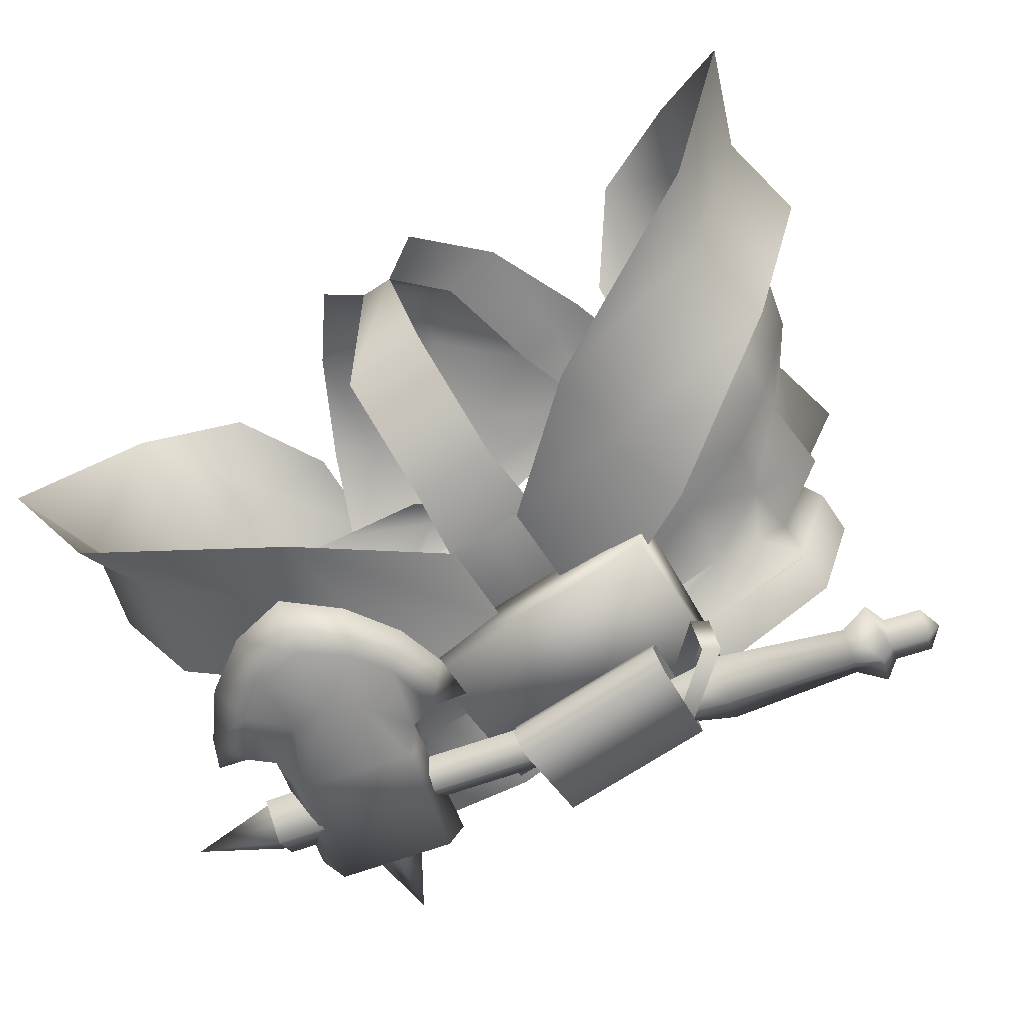
<metadata>
{"format":"obj","ext":"obj","renderer":"f3d","projection":"perspective","resolution":1024,"background":"white","views":[{"elev":-74.8,"azim":32.6,"up":"+Z"}]}
</metadata>
<code>
g mesh00
v -2.389 -1.299 -13.82
v -2.377 -5.253 -15.25
v -11.91 -6.638 -17.63
v -15.79 -5.502 12.8
v -19.21 -10.51 15.12
v -12.3 -8.806 14.04
v -17.43 -14.87 16.22
v -23.71 -24.19 15.09
v -17.04 -21.07 18.21
v -17.43 -14.87 16.22
v -12.74 -15.3 15.52
v -12.3 -8.806 14.04
v -2.377 -5.253 -15.25
v -9.791 -12.32 -18.7
v -20.33 -18.89 -15.27
v -22.18 -13.12 -14.07
v -26.29 -21.4 -1.714
v -27.59 -15.56 -1.297
v -23.36 -19.35 12.82
v -24.3 -13.9 11.96
v -19.21 -10.51 15.12
v -24.3 -13.9 11.96
v -17.43 -14.87 16.22
v -23.36 -19.35 12.82
v -23.71 -24.19 15.09
v -26.29 -21.4 -1.714
v -28.53 -27.46 -2.307
v -20.33 -18.89 -15.27
v -22.28 -23.89 -17.26
v -9.791 -12.32 -18.7
v -9.961 -17.84 -21.07
v -2.377 -5.253 -15.25
v -2.358 -10.91 -16.67
f 1 2 3
f 4 5 6
f 6 5 7
f 8 9 10
f 10 9 11
f 10 11 12
f 13 14 3
f 3 14 15
f 3 15 16
f 16 15 17
f 16 17 18
f 18 17 19
f 18 19 20
f 21 22 23
f 23 22 24
f 23 24 25
f 25 24 26
f 25 26 27
f 27 26 28
f 27 28 29
f 29 28 30
f 29 30 31
f 31 30 32
f 31 32 33
v 22.97 -8.717 0.1577
v 23.62 -11.78 -0.6434
v 19.79 -10.96 -10.03
v 19.61 -7.596 -9.392
v 16.22 -5.339 -9.631
v 19.49 -5.65 -6.669
v 9.757 -12.34 -18.7
v 2.327 -5.258 -15.25
v 2.33 -1.303 -13.82
v 23.34 -19.39 12.82
v 17.4 -14.91 16.22
v 17.02 -21.11 18.21
v 12.25 -8.832 14.03
v 12.7 -15.32 15.52
v 7.724 -6.867 13.9
v 9.901 -4.759 13.13
v 3.466 -4.675 13.06
v 4.683 -6.976 13.13
v 7.724 -6.867 13.9
v 7.869 -9.191 12.48
v 13.52 -10.17 11.23
v 12.95 -10.77 -13.59
v 19.61 -7.596 -9.392
v 22.97 -8.717 0.1577
v 1.109 -25.73 3.722
v 3.722 -27.33 5.709
v 7.503 -22.22 13.38
v 17.02 -21.11 18.21
v 23.7 -24.24 15.08
v 23.34 -19.39 12.82
v 28.52 -27.52 -2.311
v 26.27 -21.45 -1.718
v 22.27 -23.94 -17.27
v 20.31 -18.93 -15.27
v 9.94 -17.86 -21.07
v 9.757 -12.34 -18.7
v 2.32 -10.92 -16.67
v 2.327 -5.258 -15.25
v 19.61 -7.596 -9.392
v 19.49 -5.65 -6.669
v 22.97 -8.717 0.1577
v 21.22 -6.067 0.7298
v 20.67 -8.321 8.879
v 19.57 -5.898 7.945
v 14.38 -7.154 10.97
v 16.18 -5.622 10.85
v 12.7 -4.538 11.64
v 21.28 -11.62 9.593
v 20.67 -8.321 8.879
v 14.38 -7.154 10.97
v 2.33 -1.303 -13.82
v 11.86 -6.662 -17.63
v 9.757 -12.34 -18.7
v 22.14 -13.16 -14.07
v 20.31 -18.93 -15.27
v 27.56 -15.61 -1.302
v 26.27 -21.45 -1.718
v 24.27 -13.94 11.96
v 23.34 -19.39 12.82
v 19.16 -10.55 15.11
v 17.4 -14.91 16.22
v 15.73 -5.534 12.8
v 12.25 -8.832 14.03
f 34 35 36
f 37 38 39
f 40 41 42
f 43 44 45
f 45 44 46
f 45 46 47
f 48 49 50
f 50 51 52
f 52 51 53
f 52 53 54
f 55 56 36
f 36 56 57
f 58 59 60
f 61 62 63
f 63 62 64
f 63 64 65
f 65 64 66
f 65 66 67
f 67 66 68
f 67 68 69
f 69 68 70
f 69 70 71
f 72 73 74
f 74 73 75
f 74 75 76
f 76 75 77
f 76 77 78
f 78 77 79
f 78 79 80
f 35 34 81
f 81 34 82
f 81 82 54
f 54 82 83
f 54 83 48
f 48 83 80
f 48 80 49
f 84 85 86
f 86 85 87
f 86 87 88
f 88 87 89
f 88 89 90
f 90 89 91
f 90 91 92
f 92 91 93
f 92 93 94
f 94 93 95
f 94 95 96
v -2.639 -15.05 -14.39
v 2.74 -23 -12.16
v -2.709 -23 -12.11
v 9.498 -0.1428 12.19
v 4.546 2.451 14.72
v 2.495 -0.5493 12.76
v 8.194 -14.21 14.09
v 5.036 -13.98 14.58
v 3.264 -21.51 12.97
v -19.57 -0.09742 -17.83
v -22.99 0.8726 -15.58
v -19.99 1.628 -15.58
v 20.75 8.266 -16.72
v 20.34 9.509 -15.33
v 18.46 7.638 -16.72
v -21.88 -9.252 -18.6
v -19.57 -12.22 -19.65
v -18.6 -10.2 -18
v -9.883 -7.741 14.53
v -7.668 -7.842 15.02
v -5.993 -4.701 14.22
v -19.27 -6.147 -17.1
v -16.33 -8.395 -17.05
v -18.77 -4.874 -15.74
v 5.096 2.069 -19.22
v -5.161 7.688 -17.17
v 4.771 7.688 -17.17
v -12.41 1.725 13.34
v -14.16 0.9473 10.25
v -12.15 0.2158 10.81
v -14.21 -7.903 -20.96
v -16.43 -11.39 -20.85
v -16.55 -7.491 -20.1
v 19.9 -2.206 4.457
v 17.78 1.959 0.5976
v 16.46 1.561 7.604
v 19.98 -1.031 -6.999
v 19.45 -1.857 -2.978
v 19.49 -5.65 -6.669
v 22.46 -1.193 1.041
v 19.45 -1.857 -2.978
v 17.78 1.959 0.5976
v 15.83 2.24 -5.378
v 17.78 1.959 0.5976
v 19.45 -1.857 -2.978
v 15.59 -1.893 -8.74
v 15.83 2.24 -5.378
v 14.16 0.9473 10.25
v 15.8 -2.551 10.2
v 19.57 -5.898 7.945
v 16.18 -5.622 10.85
v 15.83 2.24 -5.378
v 15.59 -1.893 -8.74
v 13.86 1.525 -7.364
v 19.49 -5.65 -6.669
v 16.22 -5.339 -9.631
v 21.22 -6.067 0.7298
v 19.49 -5.65 -6.669
v 19.9 -2.206 4.457
v 21.22 -6.067 0.7298
v 19.57 -5.898 7.945
v 19.9 -2.206 4.457
v 19.94 -1.494 8.715
v 21.22 -6.067 0.7298
v 16.46 1.561 7.604
v 15.8 -2.551 10.2
v -16.18 -5.622 10.85
v -12.7 -4.538 11.64
v -15.8 -2.551 10.2
v -12.15 0.2158 10.81
v -14.16 0.9473 10.25
v -12.92 1.525 -7.364
v -11.09 0.8104 -8.903
v -14.74 -2.737 -8.74
v -11.51 -3.687 -10.77
v -15.06 -5.328 -9.557
v -16.46 1.561 7.604
v -17.78 1.959 0.5976
v -19.9 -2.206 4.457
v -19.49 -5.65 -6.669
v -19.45 -1.857 -2.978
v -19.98 -1.031 -6.999
v -17.78 1.959 0.5976
v -19.45 -1.857 -2.978
v -22.46 -1.193 1.041
v -19.45 -1.857 -2.978
v -17.78 1.959 0.5976
v -15.83 2.24 -5.378
v 16.22 -5.339 -9.631
v 11.51 -3.687 -10.77
v 15.59 -1.893 -8.74
v 11.09 0.8104 -8.903
v 13.86 1.525 -7.364
v -15.83 2.24 -5.378
v -14.74 -2.737 -8.74
v -15.8 -2.551 10.2
v -14.16 0.9473 10.25
v -16.18 -5.622 10.85
v -19.57 -5.898 7.945
v 14.16 0.9473 10.25
v 12.15 0.2158 10.81
v 15.8 -2.551 10.2
v 12.7 -4.538 11.64
v 16.18 -5.622 10.85
v -12.92 1.525 -7.364
v -14.74 -2.737 -8.74
v -15.83 2.24 -5.378
v -15.06 -5.328 -9.557
v -19.49 -5.65 -6.669
v -19.49 -5.65 -6.669
v -21.22 -6.067 0.7298
v -21.22 -6.067 0.7298
v -19.9 -2.206 4.457
v -19.94 -1.494 8.715
v -19.9 -2.206 4.457
v -19.57 -5.898 7.945
v -21.22 -6.067 0.7298
v -15.8 -2.551 10.2
v -16.46 1.561 7.604
v 0.03047 -24.68 10.11
v -1.068 -25.73 3.723
v 1.109 -25.73 3.722
v 0.03047 -24.68 10.11
v 1.109 -25.73 3.722
v 3.264 -21.51 12.97
v 7.335 -7.846 14.82
v 5.751 -4.706 14.1
v -0.09402 -5.496 16.03
v -3.22 -9.617 -13.67
v -3.396 -3.562 -11.95
v 3.269 -9.621 -13.72
v 3.387 -3.567 -11.98
v 2.74 -23 -12.16
v 1.109 -25.73 3.722
v -2.709 -23 -12.11
v -1.068 -25.73 3.723
v 2.771 -15.05 -14.46
v -3.22 -9.617 -13.67
v 3.269 -9.621 -13.72
v -3.627 -4.672 13.12
v -10.29 -4.752 13.36
v -8.041 -6.861 14.08
v -2.64 -0.5459 12.8
v -4.769 2.455 14.81
v -9.83 -0.1335 12.37
v -14.08 -10.17 11.6
v -8.159 -9.184 12.65
v -4.874 -6.971 13.22
v -9.629 4.938 13.84
v -17.58 5.807 9.501
v -17.43 3.229 8.837
v -12.41 2.058 13.34
v -0.004353 -1.529 -0.1721
v -4.769 1.214 13.34
v -0.009576 4.829 -12.09
v -8.863 3.558 -11.47
v 11.93 2.048 13.06
v 16.91 3.217 8.439
v 19.02 3.939 0.4582
v -0.09576 -1.002 11.85
v 4.546 1.21 13.25
v 16.02 4.251 -7.128
v 9.01 3.548 -11.62
v 11.93 1.716 13.06
v 5.751 -4.706 14.1
v 7.335 -7.846 14.82
v 9.901 -4.759 13.13
v 9.461 -7.746 14.27
v -3.745 -27.11 5.846
v -1.068 -25.73 3.723
v -3.366 -21.48 12.54
v -13.61 -4.811 11.23
v -14.4 -7.072 11.97
v -10.29 -4.752 13.36
v -5.161 7.688 -17.17
v -5.119 6.979 -13.82
v 4.771 7.688 -17.17
v 4.718 6.979 -13.82
v -5.453 1.303 -16.05
v -5.119 6.979 -13.82
v 5.142 1.303 -16.05
v 4.718 6.979 -13.82
v 7.459 -6.762 14.82
v 8.081 -4.87 13.8
v 5.542 -6.861 15.3
v 6.139 -4.809 14.29
v -22.87 -7.26 -17.86
v -20.51 -7.563 -17.01
v -20.64 -7.085 -19.02
v -21.92 -3.476 -16.94
v -18.91 -2.761 -16.94
v -22.34 -1.762 -14.7
v -21.57 -3.172 -16.86
v -21.94 -1.636 -14.75
v -27.86 -2.617 -16.24
v -22.53 0.7836 -15.62
v -22.16 -0.7508 -17.74
v -19.34 -1.03 -14.69
v -19.99 1.628 -15.58
v -22.99 0.8726 -15.58
v -22.57 -0.8365 -17.82
v -18.91 -2.761 -16.94
v -21.92 -3.476 -16.94
v -20.75 3.978 -16.4
v -13.57 5.749 -16.4
v -11.76 -1.672 -18.73
v -12.5 5.729 -14.88
v -13.57 5.749 -16.4
v -13.35 4.853 -13.38
v -20.75 3.978 -16.4
v -20.62 2.42 -13.44
v -21.81 2.814 -14.93
v -18.83 3.699 -15.03
v -16.9 3.753 -13.7
v -18.36 9.706 -13.28
v 18.06 8.881 -15.33
v 20.07 11.36 -15.75
v 17.79 10.73 -15.75
v 20.22 10.04 -17.13
v 17.94 9.416 -17.13
v 21.27 10.05 -16.21
v -18.94 -3.422 -18.73
v -5.835 -6.857 15.44
v -6.126 -4.806 14.61
v -7.793 -6.756 15.01
v -8.343 -4.861 13.98
v 8.089 4.895 -14.56
v 8.118 4.628 -11.3
v 8.114 -5.482 -17.93
v 8.726 -5.855 -14.15
v -7.348 4.606 -11.33
v -7.382 4.854 -14.56
v -7.859 -5.873 -14.23
v -7.72 -5.135 -17.7
v -18.75 -9.604 -20
v -20.64 -7.085 -19.02
v -19.37 -5.736 -18.49
v -8.343 -4.861 13.98
v -6.126 -4.806 14.61
v -5.685 -0.01848 13.55
v 9.498 -0.1428 12.19
v 7.517 -0.1193 12.34
v 9.901 -4.759 13.13
v 8.081 -4.87 13.8
v -6.126 -4.806 14.61
v 6.139 -4.809 14.29
v -5.685 -0.01848 13.55
v 5.62 -0.02436 13.44
v -11.01 -1.177 -16.98
v -10.38 -3.715 -16.73
v -10.52 -3.147 -18.65
v -9.264 -7.337 -20.02
v -12.23 -6.351 -20.07
v -10.52 -3.147 -18.65
v -15.16 4.596 -15.03
v -17.1 4.543 -16.36
v 7.517 -0.1193 12.34
v 5.62 -0.02436 13.44
v 8.081 -4.87 13.8
v 6.139 -4.809 14.29
v -7.905 -0.131 12.48
v -9.83 -0.1335 12.37
v -10.29 -4.752 13.36
v 8.858 2.862 -19.01
v 7.855 2.167 -19.37
v 4.427 6.874 -17.4
v 3.515 6.234 -17.57
v 4.427 5.965 -14.27
v 3.515 5.325 -14.44
v 8.858 1.953 -15.62
v 7.855 1.257 -15.98
v 8.858 2.862 -19.01
v 7.855 2.167 -19.37
v 13.73 -5.792 13.64
v 12.7 -4.538 11.64
v 10.88 -6.3 14.11
v 9.901 -4.759 13.13
v -11.37 -6.295 14.41
v -10.29 -4.752 13.36
v -14.37 -5.786 14.05
v -12.7 -4.538 11.64
v -12.74 -9.126 14.96
v -10.53 -7.05 14.85
v -17.07 -6.641 13.51
v -14.75 -4.56 12.83
v 16.29 -6.646 12.99
v 14.15 -4.568 12.44
v 12.13 -9.13 14.57
v 10.07 -7.055 14.57
v -10.29 -4.752 13.36
v -9.83 -0.1335 12.37
v -12.7 -4.538 11.64
v -12.15 0.2158 10.81
v -11.09 0.8104 -8.903
v -0.01219 0.965 -10.94
v -11.51 -3.687 -10.77
v 11.09 0.8104 -8.903
v 11.51 -3.687 -10.77
v -0.01567 -3.485 -12.99
v -15.76 4.266 -6.819
v -19.12 3.954 0.8764
v 9.901 -4.759 13.13
v 12.7 -4.538 11.64
v 9.498 -0.1428 12.19
v 12.15 0.2158 10.81
v -0.09837 -8.108 16.21
v -7.668 -7.842 15.02
v -0.0827 -11.42 15.75
v -5.269 -13.97 14.71
v -0.09489 -18.33 15.61
v -3.366 -21.48 12.54
v -0.03221 -22.37 13.32
v -8.863 3.226 -11.47
v -12.92 1.525 -7.364
v -15.76 3.934 -6.819
v -15.83 2.24 -5.378
v -19.12 3.621 0.8764
v -17.78 1.959 0.5976
v -17.43 2.897 8.837
v -16.46 1.561 7.604
v -12.7 -4.538 11.64
v -14.95 -7.144 11.35
v -21.46 -8.316 9.517
v -22.22 -11.62 10.27
v -23.67 -11.76 -0.3024
v 12.15 0.2158 10.81
v 14.16 0.9473 10.25
v 16.91 2.884 8.439
v 16.46 1.561 7.604
v 19.02 3.606 0.4582
v 17.78 1.959 0.5976
v 16.02 3.919 -7.128
v 15.83 2.24 -5.378
v 13.86 1.525 -7.364
v 9.01 3.216 -11.62
v 11.09 0.8104 -8.903
v 0.01741 3.222 -12.04
v -0.01219 0.965 -10.94
v -11.09 0.8104 -8.903
v 13.14 -4.821 10.92
v 9.901 -4.759 13.13
v 13.84 -7.081 11.6
v 10.74 -15.39 13.55
v 7.503 -22.22 13.38
v 1.109 -25.73 3.722
v -5.269 -13.97 14.71
v -8.601 -14.21 14.35
v -7.967 -22.22 13.69
v -11.31 -15.39 13.92
v 3.759 5.644 -17.54
v 4.189 3.668 -16.73
v -11.61 -0.3502 -16.76
v 3.927 4.869 -14.93
v -11.91 0.8743 -14.93
v 3.47 6.851 -15.73
v -12.4 2.88 -15.72
v -12.1 1.649 -17.54
v 7.555 5.805 -14.73
v 15.62 8.093 -14.97
v 6.931 8.67 -15.47
v 15.17 10.15 -15.7
v 7.361 6.695 -17.74
v 15.46 8.841 -17.49
v 7.986 3.83 -16.99
v 15.91 6.786 -16.76
v -7.348 4.606 -11.33
v 8.118 4.628 -11.3
v -7.382 4.854 -14.56
v 8.089 4.895 -14.56
v -7.72 -5.135 -17.7
v 8.114 -5.482 -17.93
v -7.859 -5.873 -14.23
v 8.726 -5.855 -14.15
v -9.119 -7.93 -18.02
v -8.539 -4.329 -16.99
v -6.535 -5.909 -18.73
v -6.614 -2.957 -17.85
v -8.683 -3.737 -18.99
v -8.539 -4.329 -16.99
v -13.35 4.853 -13.38
v -20.62 2.42 -13.44
v -20 -3.904 -17.06
v -19.37 -5.736 -18.49
v -13.23 -11.92 -21.45
v -16.21 -14.46 -20.56
v -12.41 -15.26 -21.07
v -16.27 -12.06 -18.57
v -13.04 -12.71 -18.79
v -13.91 -9.116 -16.86
v -10.38 -3.715 -16.73
v -7.405 -9.2 -19.64
v -5.417 2.069 -19.22
v 5.12 0.8667 -18.01
v -5.435 0.8667 -18.01
v 5.142 1.284 -16.07
v -5.453 1.284 -16.07
v 4.189 3.668 -16.73
v 3.759 5.644 -17.54
v 3.47 6.851 -15.73
v 3.927 4.869 -14.93
v 16.22 -5.339 -9.631
v 19.61 -7.596 -9.392
v 12.59 -6.739 -12.62
v 12.95 -10.77 -13.59
v -0.02263 -7.139 -14.59
v -0.01828 -10.49 -14.77
v -12.63 -6.713 -12.61
v -5.993 -4.701 14.22
v 5.036 -13.98 14.58
v -1.068 -25.73 3.723
v -16.18 -5.622 10.85
v -19.57 -5.898 7.945
v -23.06 -8.691 0.4569
v -19.66 -7.561 -9.388
v -19.83 -10.93 -10.03
v -12.99 -10.75 -13.59
v -19.22 6.612 1.116
v -15.82 7.004 -6.997
v -8.063 6.537 -11.31
v -0.009576 5.729 -12.09
v 8.174 6.528 -11.44
v 16.09 6.99 -7.315
v 19.11 6.597 0.6925
v 17.02 5.794 9.087
v 9.262 4.93 13.64
v -10.73 -9.787 -20.78
v -9.42 -12.53 -20.48
v -10.57 -10.46 -18.51
v -12.01 -7.254 -17.02
v -11.54 -2.582 -15.66
v -12.5 5.729 -14.88
v -21.81 2.814 -14.93
v 17.94 9.416 -17.13
v 18.46 7.638 -16.72
v 17.9 6.039 -17.14
v 18.06 8.881 -15.33
v 17.38 8.412 -14.43
v 17.79 10.73 -15.75
v 16.63 11.85 -15.32
v 17.15 9.481 -18.04
v 15.91 6.786 -16.76
v 15.62 8.093 -14.97
v 15.17 10.15 -15.7
v 15.46 8.841 -17.49
v -21.22 -6.067 0.7298
v -19.49 -5.65 -6.669
v -15.06 -5.328 -9.557
v -11.51 -3.687 -10.77
v -0.01567 -3.485 -12.99
v 11.51 -3.687 -10.77
f 97 98 99
f 100 101 102
f 103 104 105
f 106 107 108
f 109 110 111
f 112 113 114
f 115 116 117
f 118 119 120
f 121 122 123
f 124 125 126
f 127 128 129
f 130 131 132
f 133 134 135
f 136 137 138
f 139 140 141
f 135 142 133
f 133 142 143
f 133 143 134
f 132 144 145
f 146 145 147
f 148 149 150
f 151 152 149
f 141 153 154
f 138 155 136
f 136 155 156
f 136 156 137
f 157 158 159
f 146 160 130
f 158 161 159
f 159 161 162
f 159 162 157
f 163 164 165
f 165 164 166
f 165 166 167
f 168 169 170
f 170 169 171
f 170 171 172
f 173 174 175
f 176 177 178
f 179 180 181
f 182 183 184
f 185 186 187
f 187 186 188
f 187 188 189
f 177 190 178
f 178 190 191
f 178 191 176
f 192 193 173
f 194 192 195
f 196 197 198
f 198 197 199
f 198 199 200
f 201 202 203
f 202 204 205
f 206 207 182
f 180 208 181
f 181 208 209
f 181 209 179
f 210 211 212
f 175 213 195
f 212 214 210
f 210 214 215
f 210 215 211
f 216 217 218
f 219 220 221
f 222 223 224
f 225 226 227
f 227 226 228
f 229 230 231
f 231 230 232
f 98 97 233
f 233 97 234
f 233 234 235
f 236 237 238
f 239 240 241
f 242 243 238
f 238 243 244
f 238 244 236
f 245 246 124
f 247 248 249
f 249 248 250
f 249 251 252
f 126 241 124
f 124 241 240
f 124 240 245
f 253 254 249
f 249 254 255
f 250 256 249
f 249 256 257
f 249 257 253
f 255 258 249
f 249 258 259
f 249 259 251
f 101 100 260
f 261 262 263
f 104 103 262
f 262 103 264
f 262 264 263
f 265 266 267
f 268 269 270
f 271 272 273
f 273 272 274
f 275 276 277
f 277 276 278
f 279 280 281
f 281 280 282
f 283 284 285
f 285 284 118
f 286 287 288
f 289 290 291
f 290 292 291
f 291 292 293
f 291 293 289
f 287 294 288
f 288 294 295
f 288 295 296
f 107 106 297
f 297 106 298
f 297 298 299
f 300 301 302
f 303 304 305
f 305 304 306
f 305 306 307
f 307 306 308
f 309 310 311
f 312 313 314
f 314 313 315
f 314 315 316
f 110 109 317
f 127 129 318
f 319 320 321
f 321 320 322
f 323 324 325
f 325 324 326
f 327 328 329
f 329 328 330
f 113 112 331
f 331 112 332
f 331 332 333
f 334 335 336
f 337 338 339
f 339 338 340
f 341 342 343
f 343 342 344
f 345 346 347
f 348 349 350
f 350 349 302
f 350 302 345
f 345 302 301
f 310 351 311
f 311 351 352
f 311 352 309
f 353 354 355
f 355 354 356
f 336 357 334
f 334 357 358
f 334 358 359
f 360 361 362
f 362 361 363
f 364 365 366
f 366 365 367
f 366 367 368
f 368 367 369
f 370 371 372
f 372 371 373
f 374 375 376
f 376 375 377
f 378 379 380
f 380 379 381
f 382 383 384
f 384 383 385
f 386 387 388
f 388 387 389
f 390 391 392
f 393 394 391
f 391 394 395
f 391 395 392
f 252 396 249
f 249 396 397
f 249 397 247
f 398 399 400
f 400 399 401
f 402 403 404
f 404 403 405
f 404 405 406
f 406 405 407
f 406 407 408
f 409 410 411
f 411 410 412
f 411 412 413
f 413 412 414
f 413 414 415
f 415 414 416
f 415 416 125
f 237 417 238
f 238 417 418
f 238 418 242
f 242 418 419
f 242 419 420
f 420 419 421
f 100 422 260
f 260 422 423
f 260 423 424
f 424 423 425
f 424 425 426
f 426 425 427
f 426 427 428
f 427 429 428
f 428 429 430
f 428 430 431
f 431 430 432
f 431 432 433
f 433 432 434
f 433 434 409
f 409 434 435
f 409 435 410
f 436 437 438
f 438 437 264
f 438 264 439
f 439 264 103
f 439 103 440
f 440 103 105
f 440 105 441
f 116 115 442
f 442 115 443
f 442 443 267
f 267 443 444
f 267 444 265
f 117 270 115
f 115 270 269
f 115 269 443
f 443 269 445
f 443 445 444
f 446 447 448
f 448 447 449
f 448 449 450
f 450 449 451
f 450 451 452
f 452 451 446
f 452 446 453
f 453 446 448
f 454 455 456
f 456 455 457
f 456 457 458
f 458 457 459
f 458 459 460
f 460 459 461
f 460 461 454
f 454 461 455
f 111 316 109
f 109 316 315
f 109 315 317
f 317 315 313
f 317 313 110
f 110 313 312
f 110 312 111
f 462 463 464
f 464 463 465
f 464 465 466
f 466 465 467
f 466 467 468
f 468 467 469
f 468 469 462
f 462 469 463
f 346 470 471
f 471 470 472
f 471 472 473
f 473 472 474
f 473 474 475
f 476 477 120
f 120 477 478
f 120 478 118
f 118 478 479
f 118 479 285
f 128 480 481
f 481 480 482
f 481 482 483
f 483 482 484
f 483 484 485
f 486 475 350
f 350 475 474
f 350 474 348
f 348 474 472
f 348 472 487
f 487 472 470
f 119 118 114
f 114 118 284
f 114 284 112
f 112 284 283
f 112 283 332
f 122 121 488
f 488 121 489
f 488 489 490
f 490 489 491
f 490 491 492
f 460 493 458
f 458 493 494
f 458 494 456
f 456 494 495
f 456 495 454
f 454 495 496
f 454 496 460
f 460 496 493
f 497 498 499
f 499 498 500
f 499 500 501
f 501 500 502
f 501 502 503
f 504 403 224
f 224 403 402
f 224 402 222
f 222 402 404
f 222 404 505
f 505 404 406
f 505 406 221
f 221 406 408
f 221 408 219
f 219 408 407
f 219 407 506
f 417 507 418
f 418 507 508
f 418 508 419
f 419 508 509
f 419 509 421
f 421 509 510
f 421 510 511
f 511 510 503
f 511 503 512
f 512 503 502
f 125 124 415
f 415 124 246
f 415 246 413
f 413 246 513
f 413 513 411
f 411 513 514
f 411 514 409
f 409 514 515
f 409 515 433
f 433 515 516
f 433 516 431
f 431 516 517
f 431 517 428
f 428 517 518
f 428 518 426
f 426 518 519
f 426 519 424
f 424 519 520
f 424 520 260
f 260 520 521
f 260 521 101
f 128 127 480
f 480 127 522
f 480 522 482
f 482 522 523
f 482 523 484
f 484 523 524
f 484 524 485
f 485 524 525
f 485 525 526
f 301 527 345
f 345 527 526
f 345 526 346
f 346 526 525
f 346 525 470
f 470 525 524
f 470 524 487
f 487 524 523
f 487 523 348
f 348 523 522
f 348 522 349
f 349 522 127
f 349 127 302
f 302 127 318
f 302 318 300
f 300 318 528
f 529 530 531
f 531 530 532
f 531 532 533
f 533 532 534
f 533 534 535
f 535 534 529
f 535 529 536
f 536 529 531
f 536 531 537
f 537 531 533
f 537 533 538
f 538 533 535
f 538 535 539
f 539 535 536
f 539 536 540
f 540 536 537
f 527 476 526
f 526 476 120
f 526 120 485
f 485 120 119
f 485 119 483
f 483 119 114
f 483 114 481
f 481 114 113
f 481 113 128
f 128 113 331
f 128 331 129
f 129 331 333
f 129 333 318
f 318 333 478
f 318 478 528
f 528 478 477
f 508 541 509
f 509 541 542
f 509 542 510
f 510 542 543
f 510 543 503
f 503 543 544
f 503 544 501
f 501 544 545
f 501 545 499
f 499 545 546
f 499 546 497

</code>
